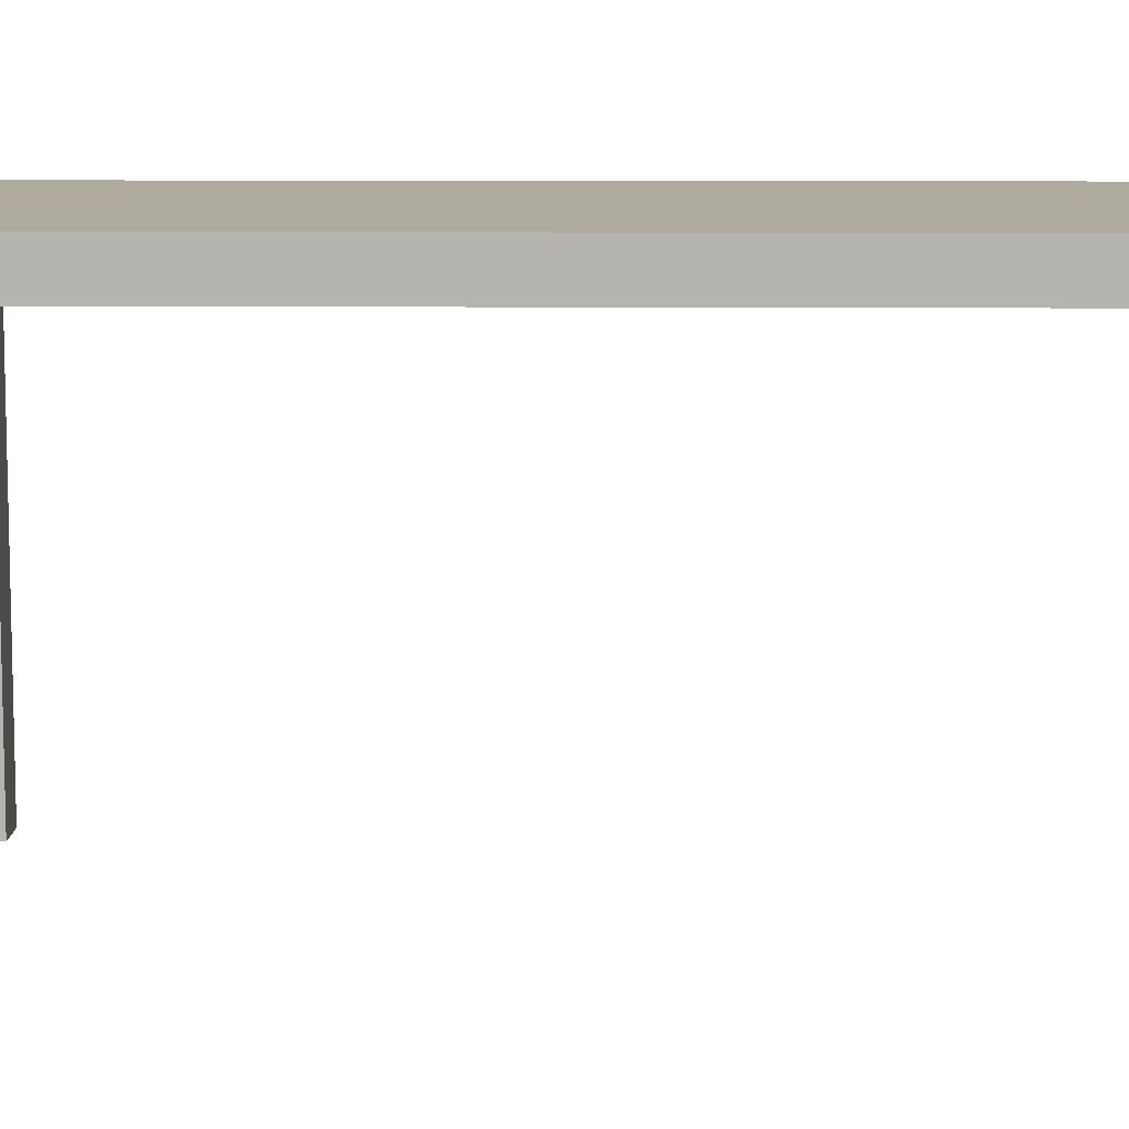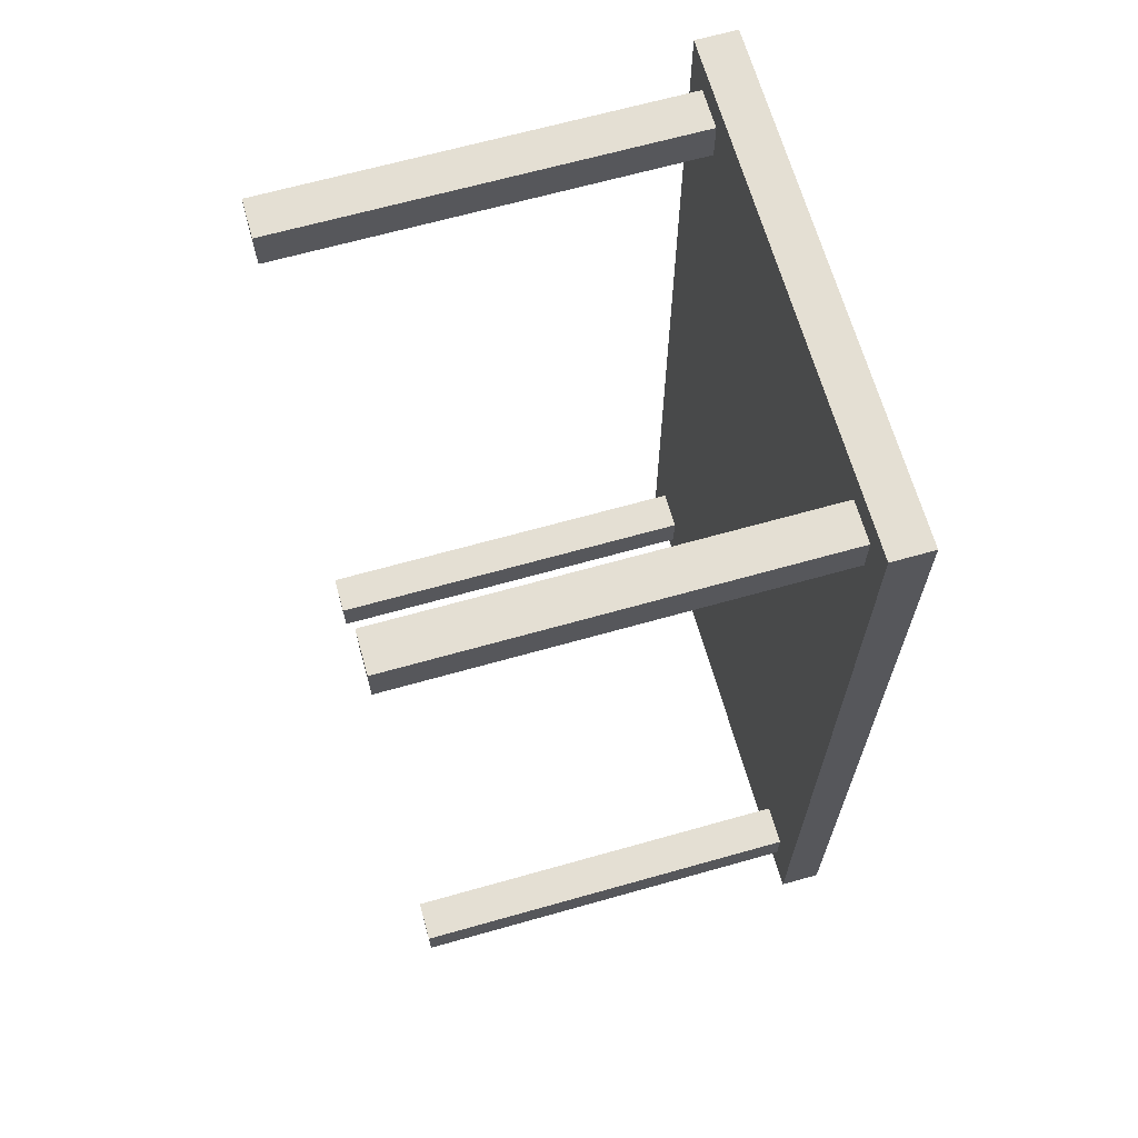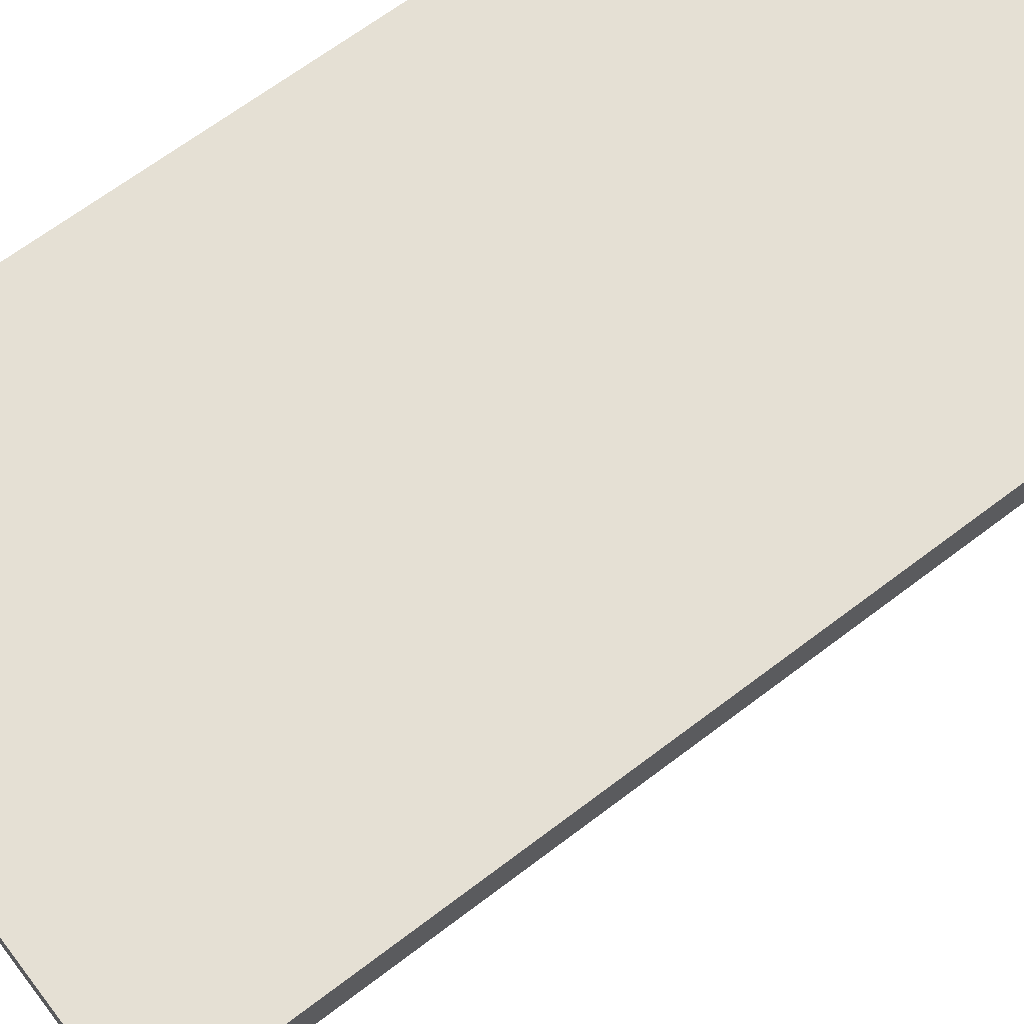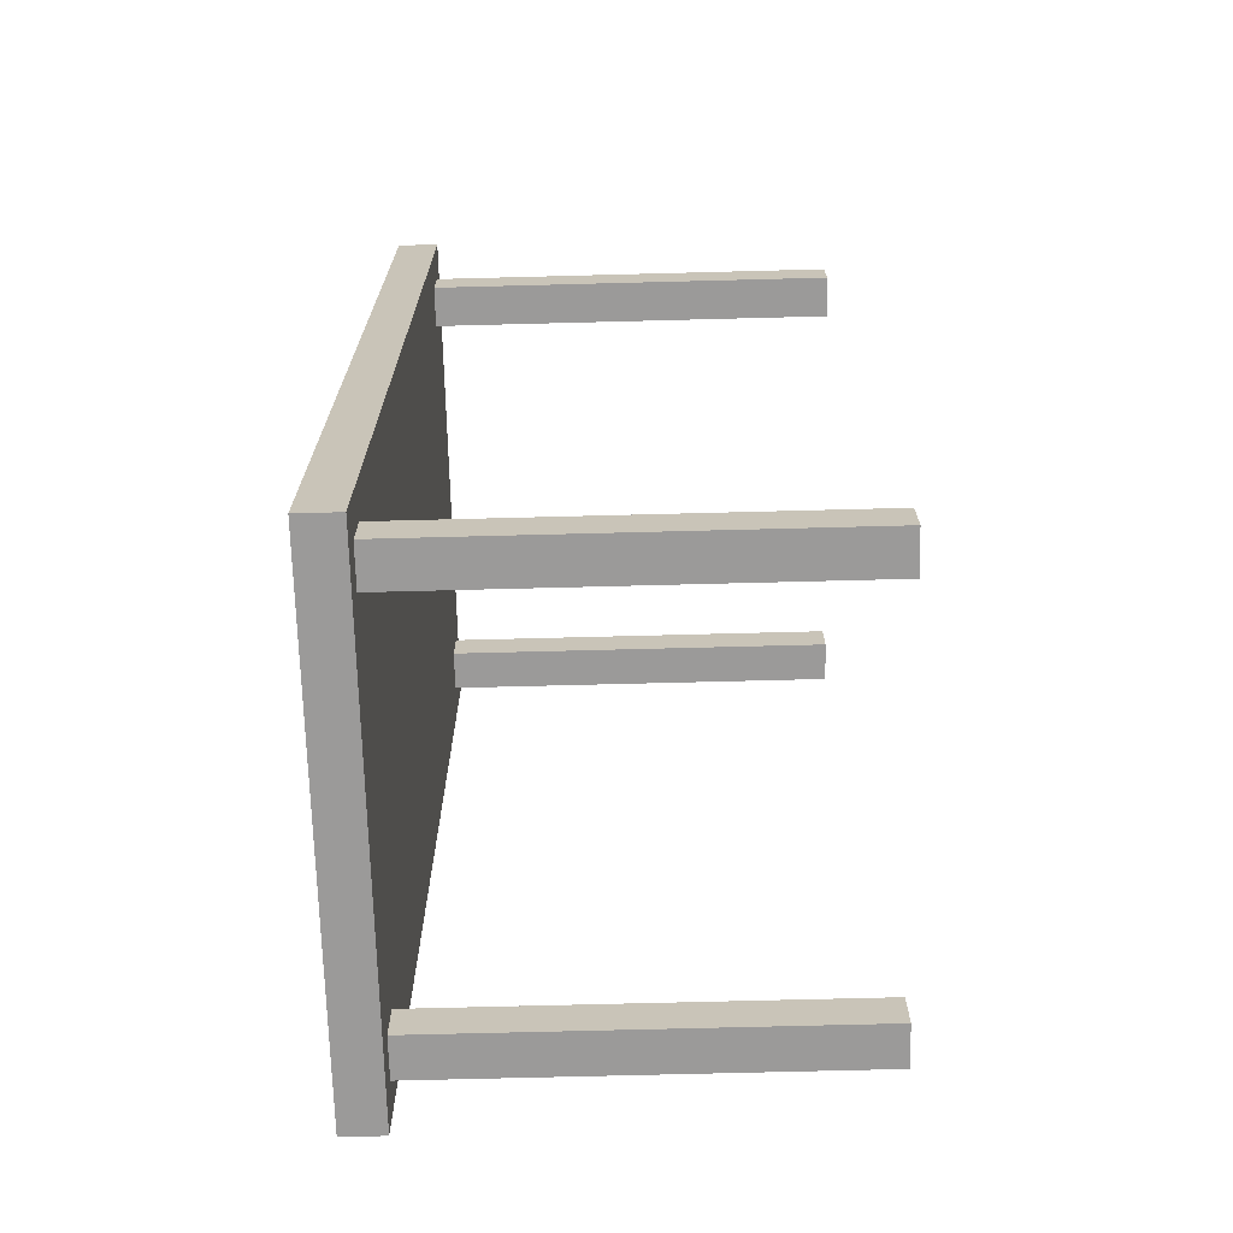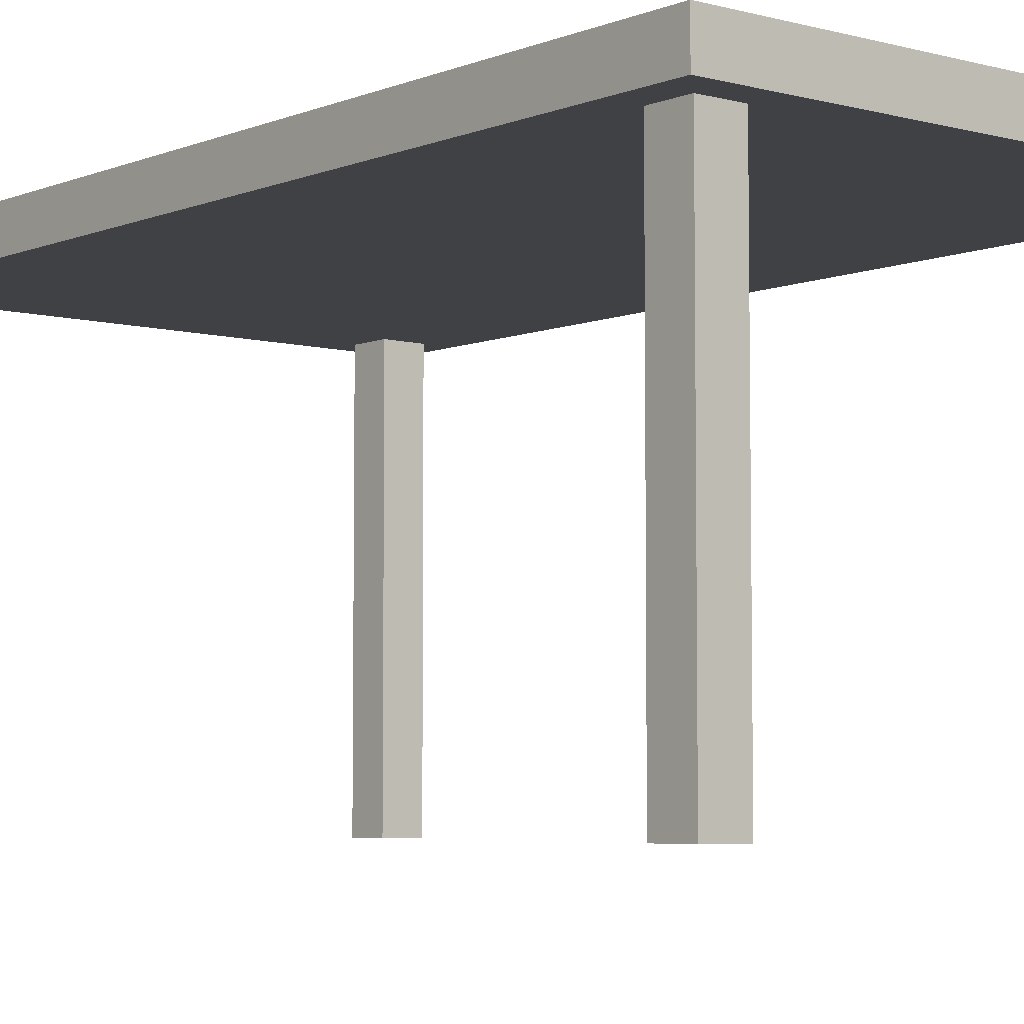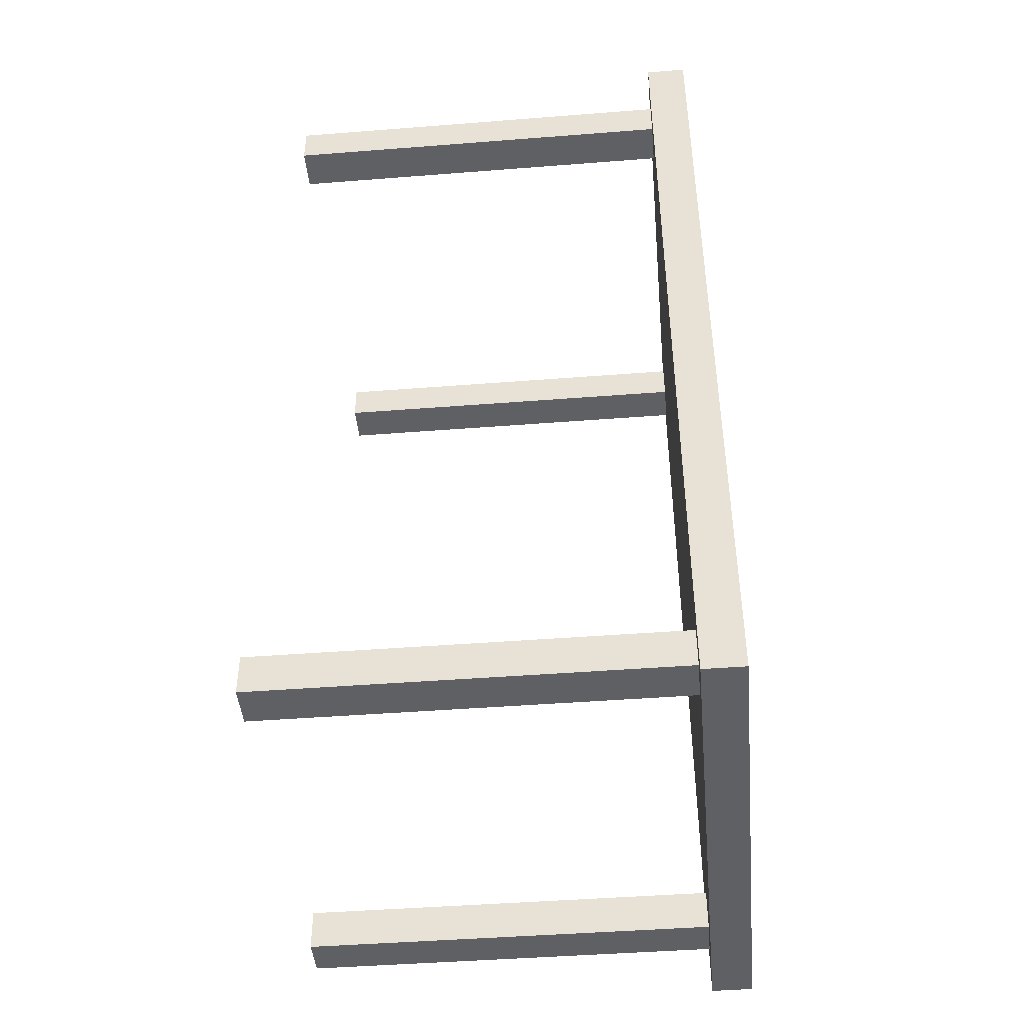
<metadata>
{"format":"obj","ext":"obj","renderer":"f3d","projection":"perspective","resolution":1024,"background":"white","views":[{"elev":9.3,"azim":-88.8,"up":"+Y"},{"elev":66.4,"azim":74.2,"up":"+Z"},{"elev":65.9,"azim":-127.5,"up":"+Y"},{"elev":-69.5,"azim":-88.5,"up":"+Z"},{"elev":-5.6,"azim":-39.5,"up":"+Y"},{"elev":-45.0,"azim":95.2,"up":"+Z"}]}
</metadata>
<code>
v  35.43 0 -74.8
v  35.43 0 -82.68
v  43.31 0 -82.68
v  43.31 0 -74.8
v  35.43 78.74 -74.8
v  43.31 78.74 -74.8
v  43.31 78.74 -82.68
v  35.43 78.74 -82.68
g Box001
f 1 2 3 4
f 5 6 7 8
f 1 4 6 5
f 4 3 7 6
f 3 2 8 7
f 2 1 5 8
v  35.43 0 82.68
v  35.43 0 74.8
v  43.31 0 74.8
v  43.31 0 82.68
v  35.43 78.74 82.68
v  43.31 78.74 82.68
v  43.31 78.74 74.8
v  35.43 78.74 74.8
g Box002
f 9 10 11 12
f 13 14 15 16
f 9 12 14 13
f 12 11 15 14
f 11 10 16 15
f 10 9 13 16
v  -43.31 0 82.68
v  -43.31 0 74.8
v  -35.43 0 74.8
v  -35.43 0 82.68
v  -43.31 78.74 82.68
v  -35.43 78.74 82.68
v  -35.43 78.74 74.8
v  -43.31 78.74 74.8
g Box003
f 17 18 19 20
f 21 22 23 24
f 17 20 22 21
f 20 19 23 22
f 19 18 24 23
f 18 17 21 24
v  -43.31 0 -74.8
v  -43.31 0 -82.68
v  -35.43 0 -82.68
v  -35.43 0 -74.8
v  -43.31 78.74 -74.8
v  -35.43 78.74 -74.8
v  -35.43 78.74 -82.68
v  -43.31 78.74 -82.68
g Box004
f 25 26 27 28
f 29 30 31 32
f 25 28 30 29
f 28 27 31 30
f 27 26 32 31
f 26 25 29 32
v  -49.21 78.74 88.58
v  -49.21 78.74 -88.58
v  49.21 78.74 -88.58
v  49.21 78.74 88.58
v  -49.21 86.61 88.58
v  49.21 86.61 88.58
v  49.21 86.61 -88.58
v  -49.21 86.61 -88.58
g Box005
f 33 34 35 36
f 37 38 39 40
f 33 36 38 37
f 36 35 39 38
f 35 34 40 39
f 34 33 37 40

</code>
